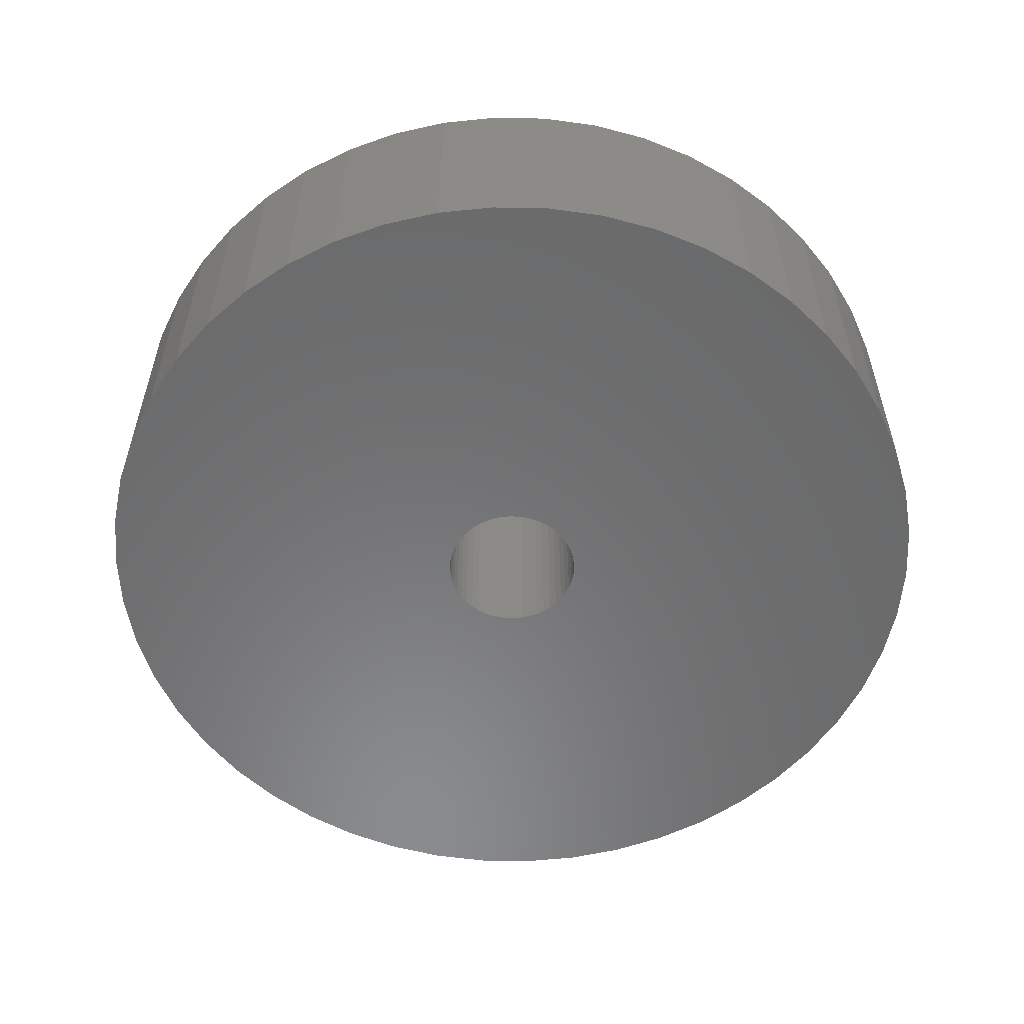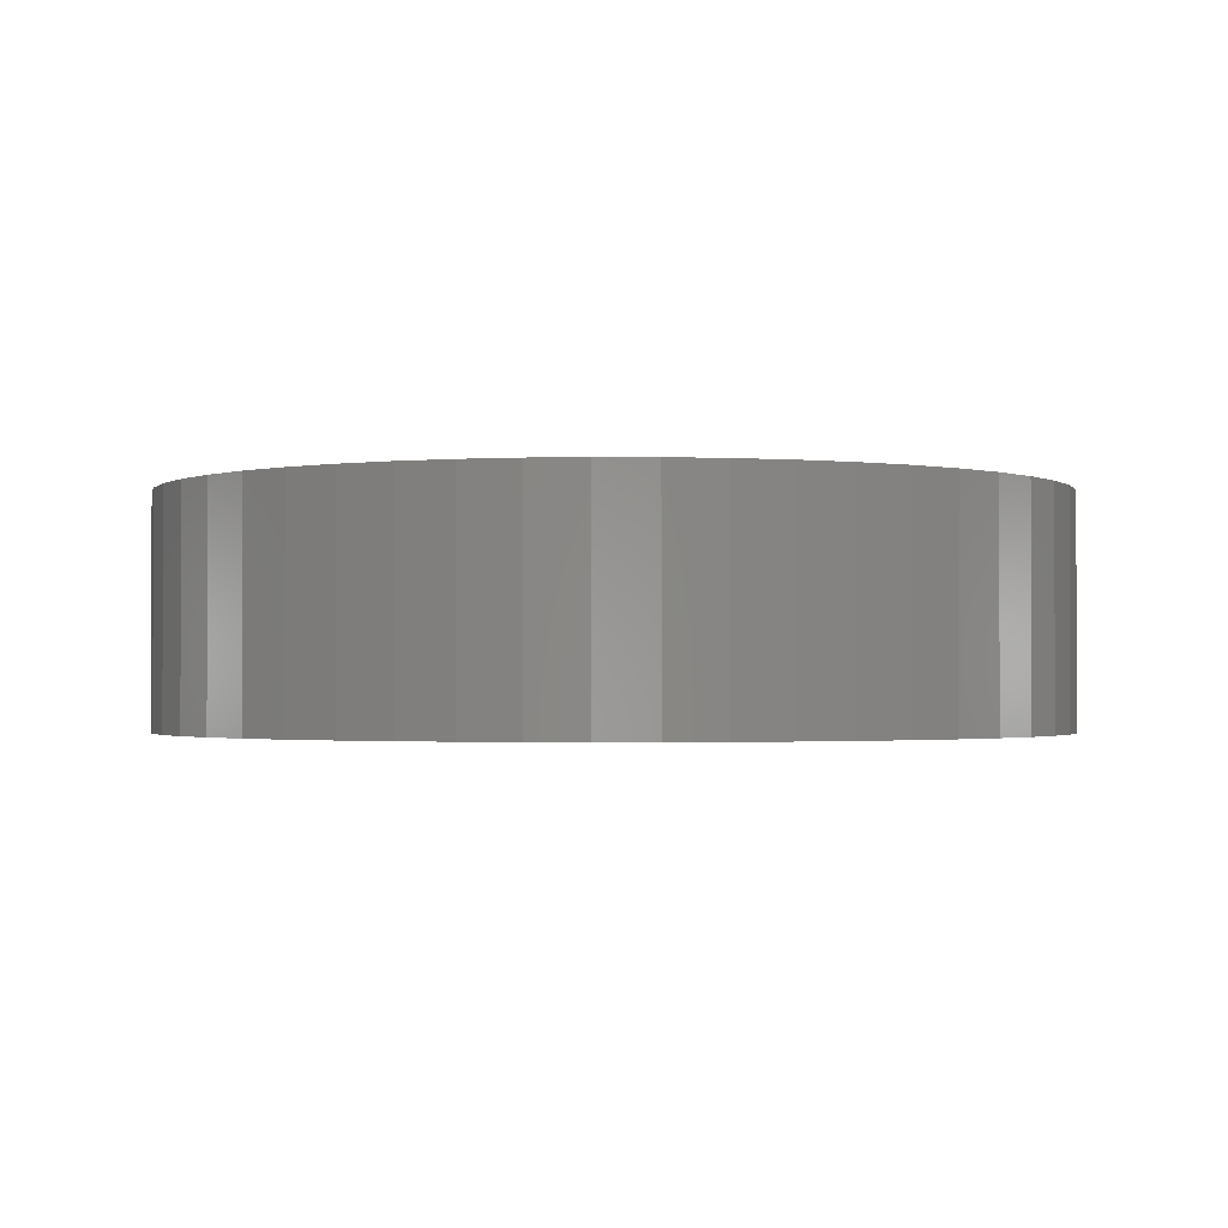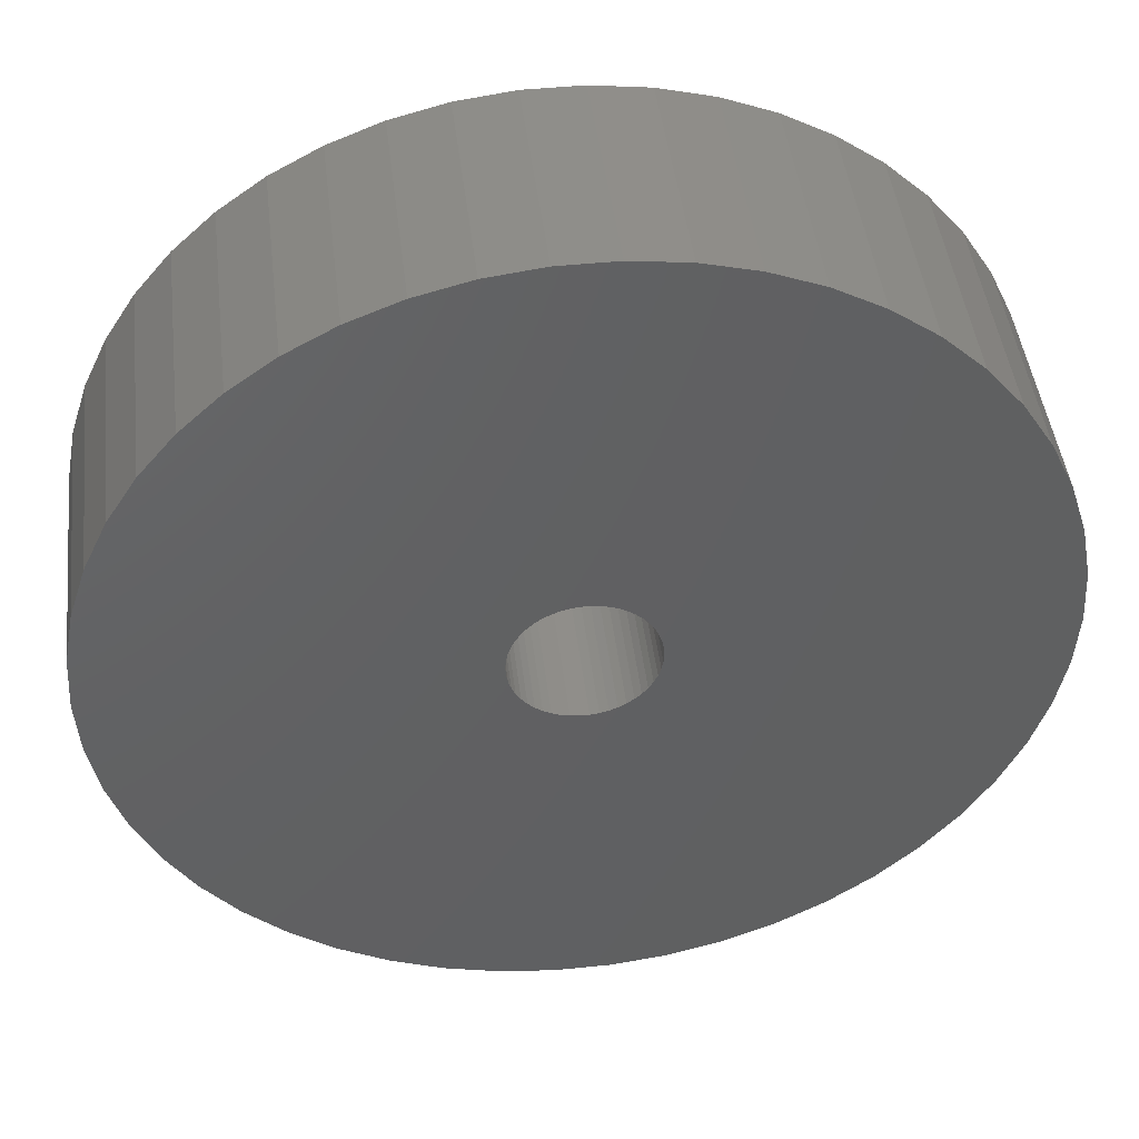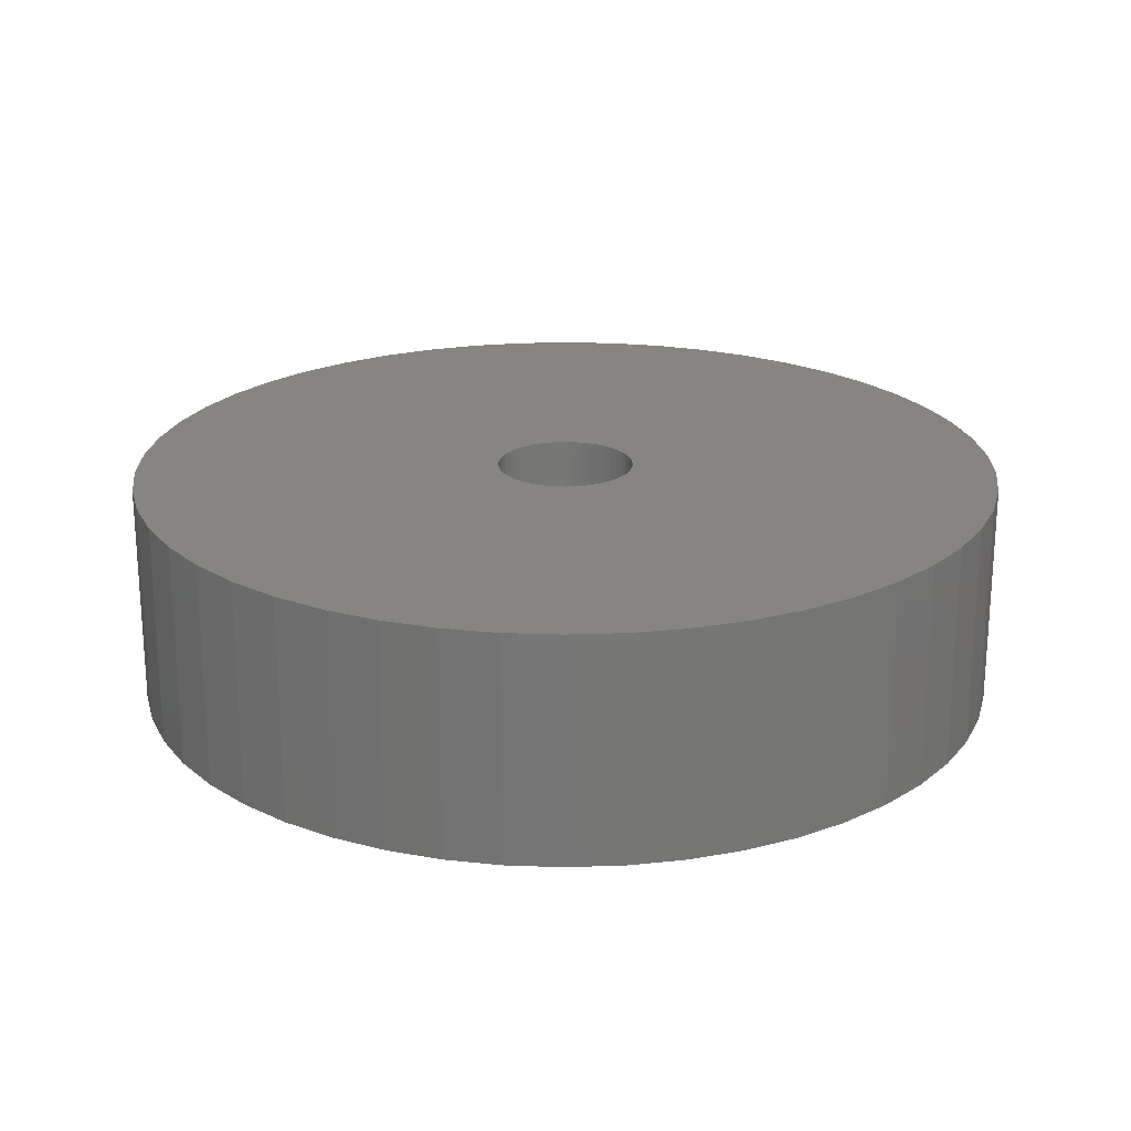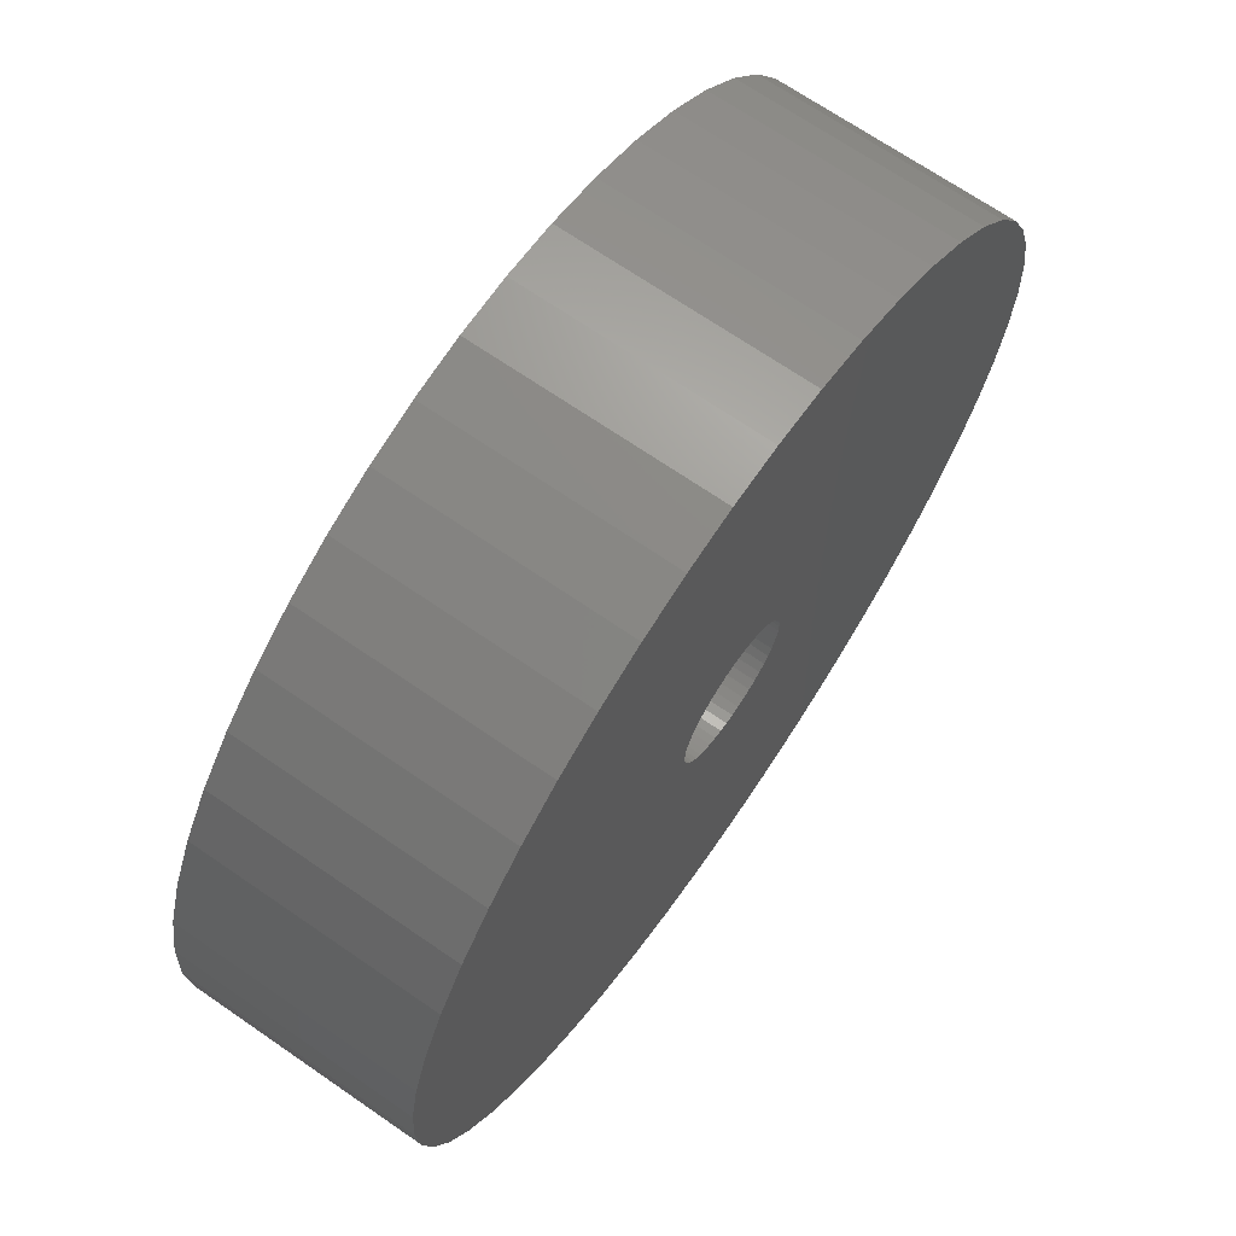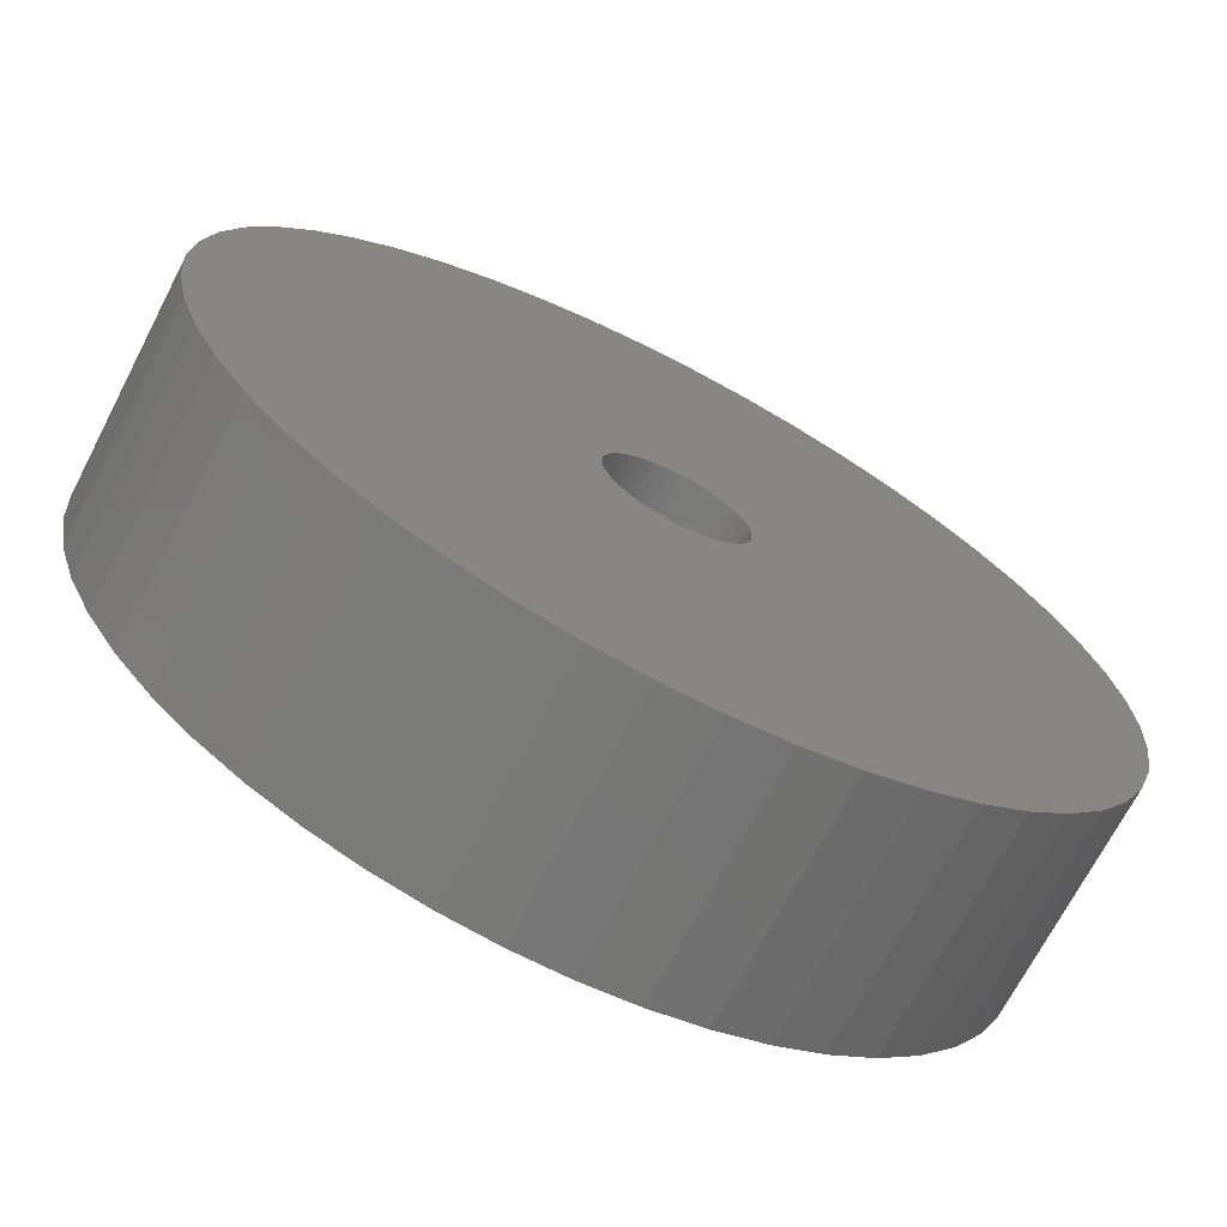
<metadata>
{"format":"stl","ext":"stl","renderer":"f3d","projection":"perspective","resolution":1024,"background":"white","views":[{"elev":-56.5,"azim":-94.7,"up":"+Z"},{"elev":-1.5,"azim":-130.9,"up":"+Z"},{"elev":45.3,"azim":-6.8,"up":"+Y"},{"elev":21.9,"azim":32.5,"up":"+Z"},{"elev":69.2,"azim":-55.4,"up":"+Y"},{"elev":-69.9,"azim":152.6,"up":"+Y"}]}
</metadata>
<code>
# stl→obj: 200 verts, 400 faces
v 17.5 0 4.5
v 17.36 2.193 -4.5
v 17.36 2.193 4.5
v 17.5 0 -4.5
v -17.5 0 -4.5
v -17.36 2.193 4.5
v -17.36 2.193 -4.5
v -17.5 0 4.5
v 1.099 17.47 -4.5
v -1.099 17.47 4.5
v 1.099 17.47 4.5
v -1.099 17.47 -4.5
v -1.099 -17.47 -4.5
v 1.099 -17.47 4.5
v -1.099 -17.47 4.5
v 1.099 -17.47 -4.5
v 12.76 11.98 -4.5
v 11.15 13.48 4.5
v 12.76 11.98 4.5
v 11.15 13.48 -4.5
v -11.15 13.48 -4.5
v -12.76 11.98 4.5
v -11.15 13.48 4.5
v -12.76 11.98 -4.5
v -5.408 16.64 -4.5
v -7.451 15.83 4.5
v -5.408 16.64 4.5
v -7.451 15.83 -4.5
v 16.27 6.442 4.5
v 15.34 8.431 -4.5
v 15.34 8.431 4.5
v 16.27 6.442 -4.5
v 16.95 4.352 -4.5
v 16.95 4.352 4.5
v 7.451 15.83 -4.5
v 5.408 16.64 4.5
v 7.451 15.83 4.5
v 5.408 16.64 -4.5
v 9.377 14.78 -4.5
v 9.377 14.78 4.5
v -16.27 6.442 -4.5
v -15.34 8.431 4.5
v -15.34 8.431 -4.5
v -16.27 6.442 4.5
v -16.95 4.352 -4.5
v -16.95 4.352 4.5
v -3.279 17.19 -4.5
v -3.279 17.19 4.5
v 14.16 10.29 4.5
v 14.16 10.29 -4.5
v 3.279 17.19 4.5
v 3.279 17.19 -4.5
v -14.16 10.29 4.5
v -14.16 10.29 -4.5
v 2.75 0 4.5
v 2.728 0.3447 4.5
v 17.36 -2.193 4.5
v 2.664 0.6839 4.5
v 2.728 -0.3447 4.5
v 2.557 1.012 4.5
v 16.95 -4.352 4.5
v 2.41 1.325 4.5
v 2.664 -0.6839 4.5
v 2.225 1.616 4.5
v 16.27 -6.442 4.5
v 2.005 1.883 4.5
v 2.557 -1.012 4.5
v 1.753 2.119 4.5
v 15.34 -8.431 4.5
v 1.474 2.322 4.5
v 2.41 -1.325 4.5
v 1.171 2.488 4.5
v 14.16 -10.29 4.5
v 0.8498 2.615 4.5
v 2.225 -1.616 4.5
v 12.76 -11.98 4.5
v 0.5153 2.701 4.5
v 0.1727 2.745 4.5
v -0.1727 2.745 4.5
v -0.5153 2.701 4.5
v -0.8498 2.615 4.5
v -1.171 2.488 4.5
v -1.474 2.322 4.5
v -9.377 14.78 4.5
v -1.753 2.119 4.5
v -2.005 1.883 4.5
v -2.225 1.616 4.5
v 2.005 -1.883 4.5
v 11.15 -13.48 4.5
v 1.753 -2.119 4.5
v 9.377 -14.78 4.5
v 1.474 -2.322 4.5
v 7.451 -15.83 4.5
v 1.171 -2.488 4.5
v 5.408 -16.64 4.5
v 0.8498 -2.615 4.5
v 3.279 -17.19 4.5
v 0.5153 -2.701 4.5
v 0.1727 -2.745 4.5
v -0.1727 -2.745 4.5
v -0.5153 -2.701 4.5
v -3.279 -17.19 4.5
v -0.8498 -2.615 4.5
v -5.408 -16.64 4.5
v -1.171 -2.488 4.5
v -7.451 -15.83 4.5
v -1.474 -2.322 4.5
v -9.377 -14.78 4.5
v -1.753 -2.119 4.5
v -11.15 -13.48 4.5
v -2.005 -1.883 4.5
v -12.76 -11.98 4.5
v -2.225 -1.616 4.5
v -14.16 -10.29 4.5
v -2.41 -1.325 4.5
v -15.34 -8.431 4.5
v -2.557 -1.012 4.5
v -16.27 -6.442 4.5
v -2.664 -0.6839 4.5
v -16.95 -4.352 4.5
v -2.728 -0.3447 4.5
v -17.36 -2.193 4.5
v -2.75 0 4.5
v -2.41 1.325 4.5
v -2.557 1.012 4.5
v -2.664 0.6839 4.5
v -2.728 0.3447 4.5
v -9.377 14.78 -4.5
v 17.36 -2.193 -4.5
v 16.95 -4.352 -4.5
v -12.76 -11.98 -4.5
v -11.15 -13.48 -4.5
v -15.34 -8.431 -4.5
v -16.27 -6.442 -4.5
v -14.16 -10.29 -4.5
v 2.75 0 -4.5
v 2.728 -0.3447 -4.5
v 2.664 -0.6839 -4.5
v 16.27 -6.442 -4.5
v 2.728 0.3447 -4.5
v 2.557 -1.012 -4.5
v 15.34 -8.431 -4.5
v 2.41 -1.325 -4.5
v 14.16 -10.29 -4.5
v 2.664 0.6839 -4.5
v 2.225 -1.616 -4.5
v 12.76 -11.98 -4.5
v 2.005 -1.883 -4.5
v 11.15 -13.48 -4.5
v 2.557 1.012 -4.5
v 1.753 -2.119 -4.5
v 9.377 -14.78 -4.5
v 1.474 -2.322 -4.5
v 7.451 -15.83 -4.5
v 2.41 1.325 -4.5
v 1.171 -2.488 -4.5
v 5.408 -16.64 -4.5
v 0.8498 -2.615 -4.5
v 3.279 -17.19 -4.5
v 2.225 1.616 -4.5
v 0.5153 -2.701 -4.5
v 0.1727 -2.745 -4.5
v -0.1727 -2.745 -4.5
v -0.5153 -2.701 -4.5
v -3.279 -17.19 -4.5
v -0.8498 -2.615 -4.5
v -5.408 -16.64 -4.5
v -1.171 -2.488 -4.5
v -7.451 -15.83 -4.5
v -1.474 -2.322 -4.5
v -9.377 -14.78 -4.5
v -1.753 -2.119 -4.5
v -2.005 -1.883 -4.5
v -2.225 -1.616 -4.5
v 2.005 1.883 -4.5
v 1.753 2.119 -4.5
v 1.474 2.322 -4.5
v 1.171 2.488 -4.5
v 0.8498 2.615 -4.5
v 0.5153 2.701 -4.5
v 0.1727 2.745 -4.5
v -0.1727 2.745 -4.5
v -0.5153 2.701 -4.5
v -0.8498 2.615 -4.5
v -1.171 2.488 -4.5
v -1.474 2.322 -4.5
v -1.753 2.119 -4.5
v -2.005 1.883 -4.5
v -2.225 1.616 -4.5
v -2.41 1.325 -4.5
v -2.557 1.012 -4.5
v -2.664 0.6839 -4.5
v -2.728 0.3447 -4.5
v -2.75 0 -4.5
v -2.41 -1.325 -4.5
v -2.557 -1.012 -4.5
v -2.664 -0.6839 -4.5
v -16.95 -4.352 -4.5
v -2.728 -0.3447 -4.5
v -17.36 -2.193 -4.5
f 1 2 3
f 2 1 4
f 5 6 7
f 6 5 8
f 9 10 11
f 10 9 12
f 13 14 15
f 14 13 16
f 17 18 19
f 18 17 20
f 21 22 23
f 22 21 24
f 25 26 27
f 26 25 28
f 29 30 31
f 30 29 32
f 3 33 34
f 33 3 2
f 35 36 37
f 36 35 38
f 39 37 40
f 37 39 35
f 41 42 43
f 42 41 44
f 45 44 41
f 44 45 46
f 47 27 48
f 27 47 25
f 34 32 29
f 32 34 33
f 49 17 19
f 17 49 50
f 31 50 49
f 50 31 30
f 38 51 36
f 51 38 52
f 52 11 51
f 11 52 9
f 20 40 18
f 40 20 39
f 43 53 54
f 53 43 42
f 54 22 24
f 22 54 53
f 7 46 45
f 46 7 6
f 55 1 3
f 56 3 34
f 1 55 57
f 58 34 29
f 59 57 55
f 60 29 31
f 57 59 61
f 62 31 49
f 63 61 59
f 64 49 19
f 61 63 65
f 66 19 18
f 67 65 63
f 68 18 40
f 65 67 69
f 70 40 37
f 71 69 67
f 72 37 36
f 69 71 73
f 74 36 51
f 75 73 71
f 73 75 76
f 3 56 55
f 34 58 56
f 29 60 58
f 31 62 60
f 49 64 62
f 19 66 64
f 18 68 66
f 40 70 68
f 37 72 70
f 77 51 11
f 36 74 72
f 51 77 74
f 11 78 77
f 11 79 78
f 10 79 11
f 79 10 80
f 48 80 10
f 80 48 81
f 27 81 48
f 81 27 82
f 26 82 27
f 82 26 83
f 84 83 26
f 83 84 85
f 23 85 84
f 85 23 86
f 86 22 87
f 22 86 23
f 88 76 75
f 76 88 89
f 90 89 88
f 89 90 91
f 92 91 90
f 91 92 93
f 94 93 92
f 93 94 95
f 96 95 94
f 95 96 97
f 98 97 96
f 97 98 14
f 99 14 98
f 100 14 99
f 15 100 101
f 102 101 103
f 100 15 14
f 104 103 105
f 106 105 107
f 108 107 109
f 110 109 111
f 112 111 113
f 114 113 115
f 116 115 117
f 118 117 119
f 120 119 121
f 101 102 15
f 122 121 123
f 53 87 22
f 87 53 124
f 103 104 102
f 42 124 53
f 105 106 104
f 124 42 125
f 107 108 106
f 44 125 42
f 109 110 108
f 125 44 126
f 111 112 110
f 46 126 44
f 113 114 112
f 126 46 127
f 115 116 114
f 6 127 46
f 117 118 116
f 127 6 123
f 119 120 118
f 8 123 6
f 121 122 120
f 123 8 122
f 28 84 26
f 84 28 128
f 128 23 84
f 23 128 21
f 12 48 10
f 48 12 47
f 57 4 1
f 4 57 129
f 61 129 57
f 129 61 130
f 131 110 112
f 110 131 132
f 133 118 134
f 118 133 116
f 135 116 133
f 116 135 114
f 136 4 129
f 137 129 130
f 4 136 2
f 138 130 139
f 140 2 136
f 141 139 142
f 2 140 33
f 143 142 144
f 145 33 140
f 146 144 147
f 33 145 32
f 148 147 149
f 150 32 145
f 151 149 152
f 32 150 30
f 153 152 154
f 155 30 150
f 156 154 157
f 30 155 50
f 158 157 159
f 160 50 155
f 50 160 17
f 129 137 136
f 130 138 137
f 139 141 138
f 142 143 141
f 144 146 143
f 147 148 146
f 149 151 148
f 152 153 151
f 154 156 153
f 161 159 16
f 157 158 156
f 159 161 158
f 16 162 161
f 16 163 162
f 13 163 16
f 163 13 164
f 165 164 13
f 164 165 166
f 167 166 165
f 166 167 168
f 169 168 167
f 168 169 170
f 171 170 169
f 170 171 172
f 132 172 171
f 172 132 173
f 173 131 174
f 131 173 132
f 175 17 160
f 17 175 20
f 176 20 175
f 20 176 39
f 177 39 176
f 39 177 35
f 178 35 177
f 35 178 38
f 179 38 178
f 38 179 52
f 180 52 179
f 52 180 9
f 181 9 180
f 182 9 181
f 12 182 183
f 47 183 184
f 182 12 9
f 25 184 185
f 28 185 186
f 128 186 187
f 21 187 188
f 24 188 189
f 54 189 190
f 43 190 191
f 41 191 192
f 45 192 193
f 183 47 12
f 7 193 194
f 135 174 131
f 174 135 195
f 184 25 47
f 133 195 135
f 185 28 25
f 195 133 196
f 186 128 28
f 134 196 133
f 187 21 128
f 196 134 197
f 188 24 21
f 198 197 134
f 189 54 24
f 197 198 199
f 190 43 54
f 200 199 198
f 191 41 43
f 199 200 194
f 192 45 41
f 5 194 200
f 193 7 45
f 194 5 7
f 154 91 93
f 91 154 152
f 69 139 65
f 139 69 142
f 131 114 135
f 114 131 112
f 134 120 198
f 120 134 118
f 149 76 89
f 76 149 147
f 157 93 95
f 93 157 154
f 159 95 97
f 95 159 157
f 16 97 14
f 97 16 159
f 73 142 69
f 142 73 144
f 76 144 73
f 144 76 147
f 65 130 61
f 130 65 139
f 165 15 102
f 15 165 13
f 169 104 106
f 104 169 167
f 167 102 104
f 102 167 165
f 198 122 200
f 122 198 120
f 200 8 5
f 8 200 122
f 152 89 91
f 89 152 149
f 171 106 108
f 106 171 169
f 132 108 110
f 108 132 171
f 150 62 155
f 62 150 60
f 155 64 160
f 64 155 62
f 179 72 74
f 72 179 178
f 185 81 82
f 81 185 184
f 125 190 124
f 190 125 191
f 137 55 136
f 55 137 59
f 156 96 94
f 96 156 158
f 176 66 68
f 66 176 175
f 182 78 79
f 78 182 181
f 177 68 70
f 68 177 176
f 123 193 127
f 193 123 194
f 127 192 126
f 192 127 193
f 87 188 86
f 188 87 189
f 186 82 83
f 82 186 185
f 187 83 85
f 83 187 186
f 153 94 92
f 94 153 156
f 148 75 146
f 75 148 88
f 158 98 96
f 98 158 161
f 140 58 145
f 58 140 56
f 145 60 150
f 60 145 58
f 160 66 175
f 66 160 64
f 180 74 77
f 74 180 179
f 181 77 78
f 77 181 180
f 178 70 72
f 70 178 177
f 126 191 125
f 191 126 192
f 124 189 87
f 189 124 190
f 183 79 80
f 79 183 182
f 184 80 81
f 80 184 183
f 188 85 86
f 85 188 187
f 136 56 140
f 56 136 55
f 121 194 123
f 194 121 199
f 119 199 121
f 199 119 197
f 161 99 98
f 99 161 162
f 141 63 138
f 63 141 67
f 143 67 141
f 67 143 71
f 146 71 143
f 71 146 75
f 162 100 99
f 100 162 163
f 117 197 119
f 197 117 196
f 111 174 113
f 174 111 173
f 151 92 90
f 92 151 153
f 148 90 88
f 90 148 151
f 138 59 137
f 59 138 63
f 172 111 109
f 111 172 173
f 164 103 101
f 103 164 166
f 168 107 105
f 107 168 170
f 113 195 115
f 195 113 174
f 115 196 117
f 196 115 195
f 163 101 100
f 101 163 164
f 170 109 107
f 109 170 172
f 166 105 103
f 105 166 168

</code>
